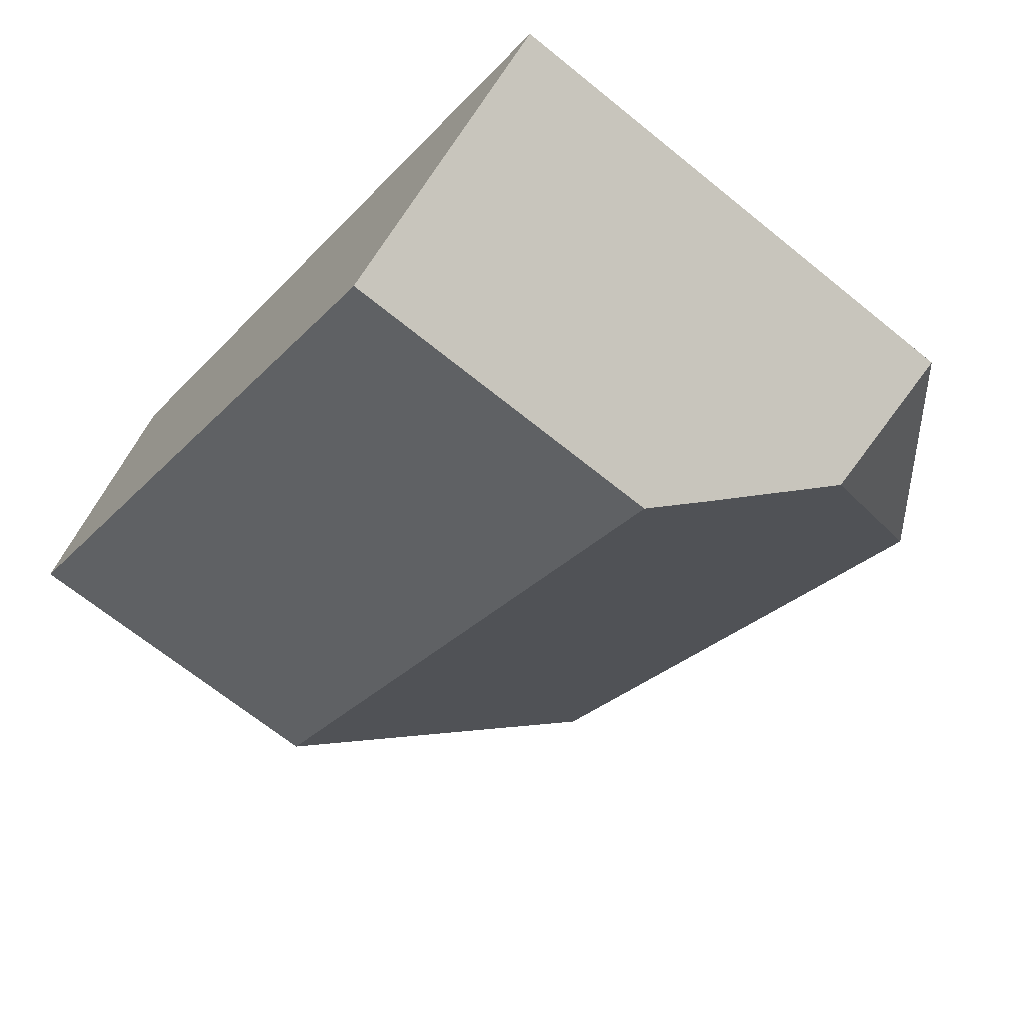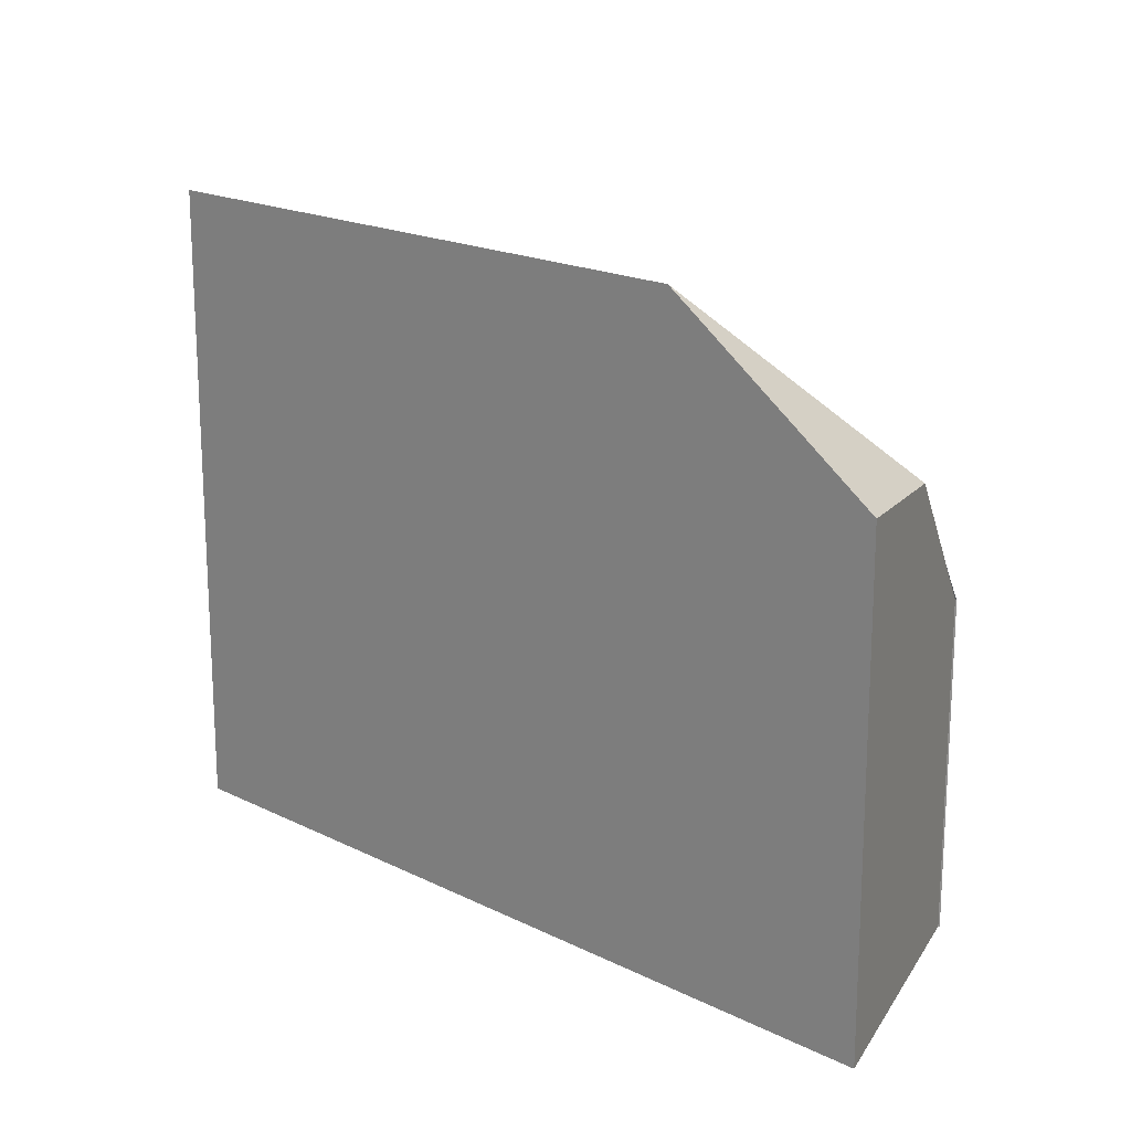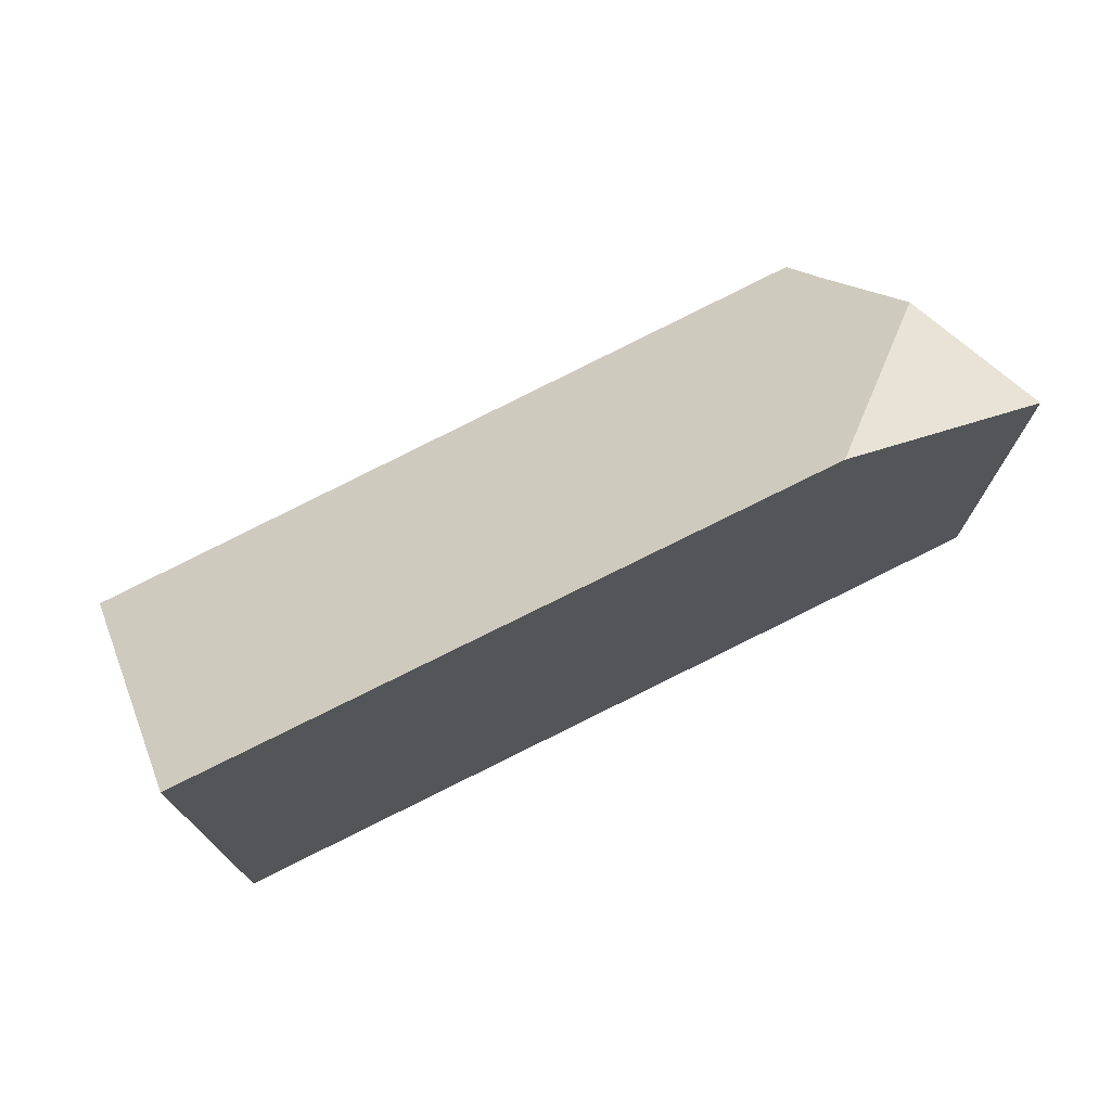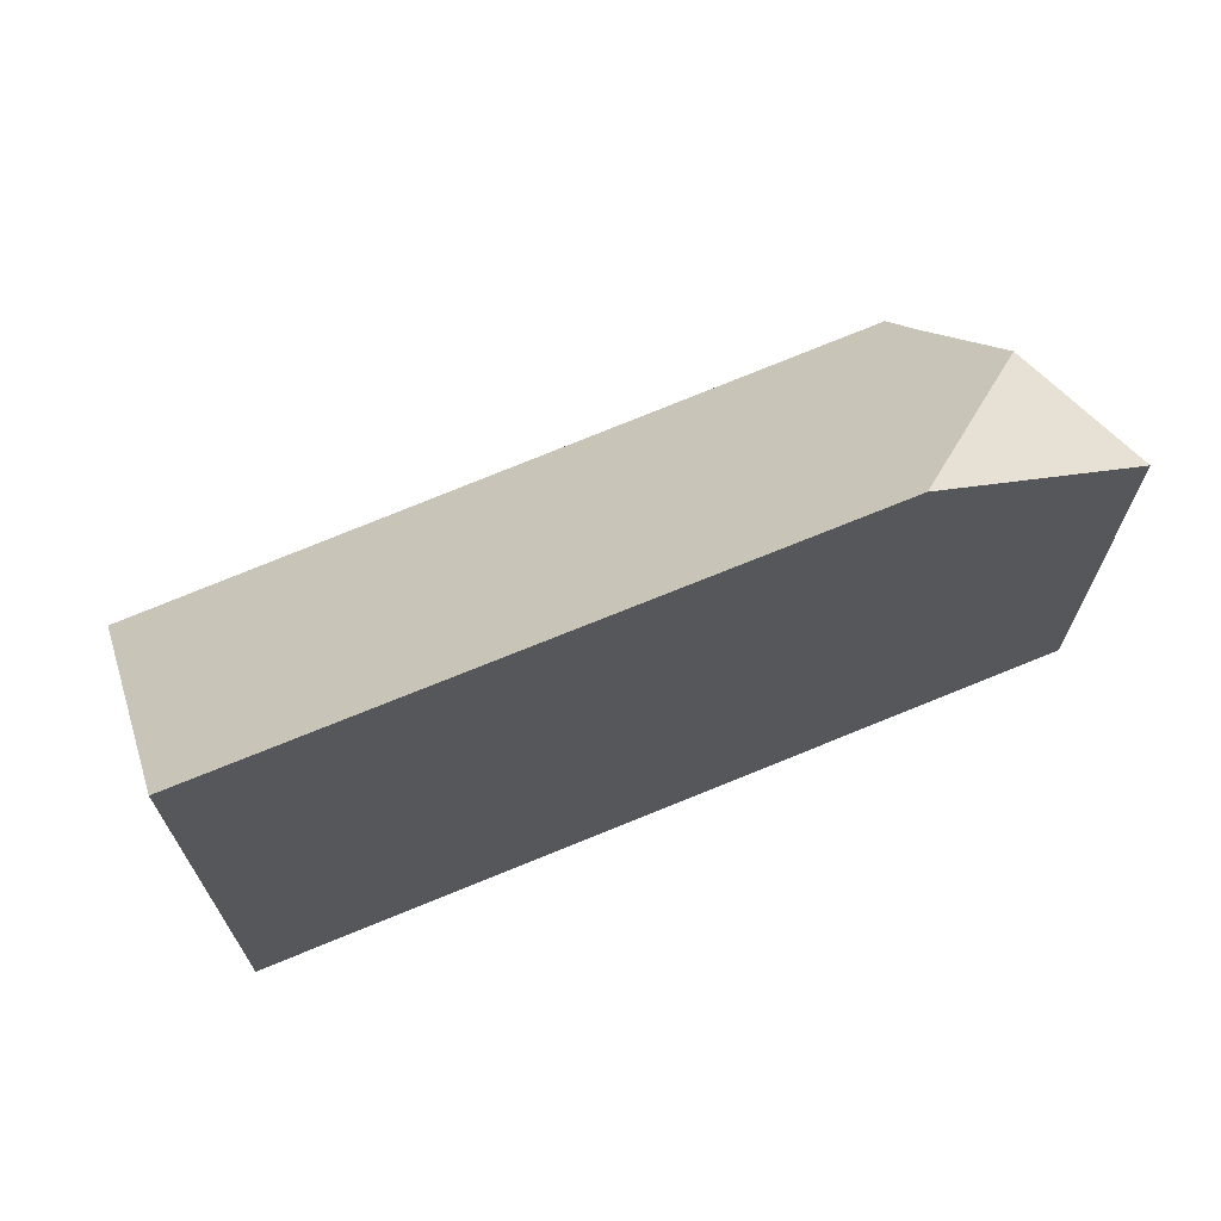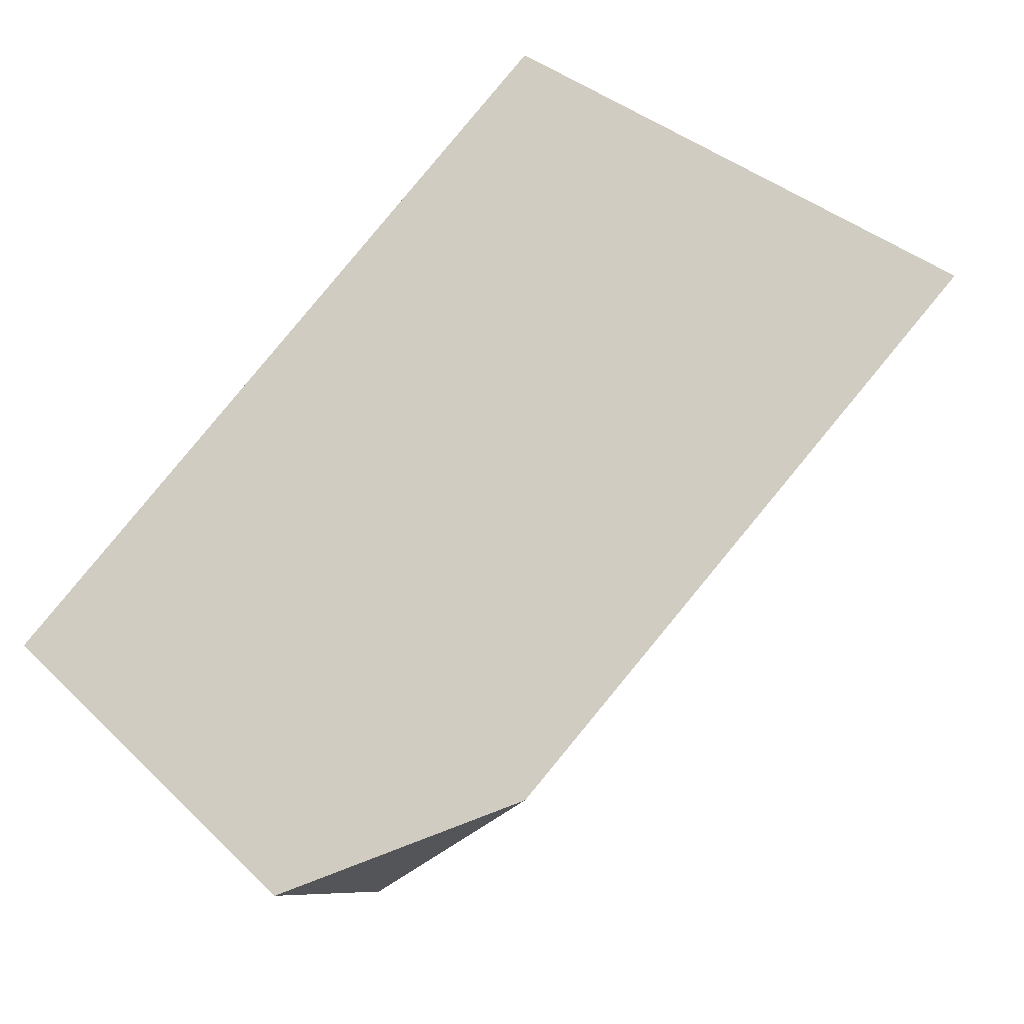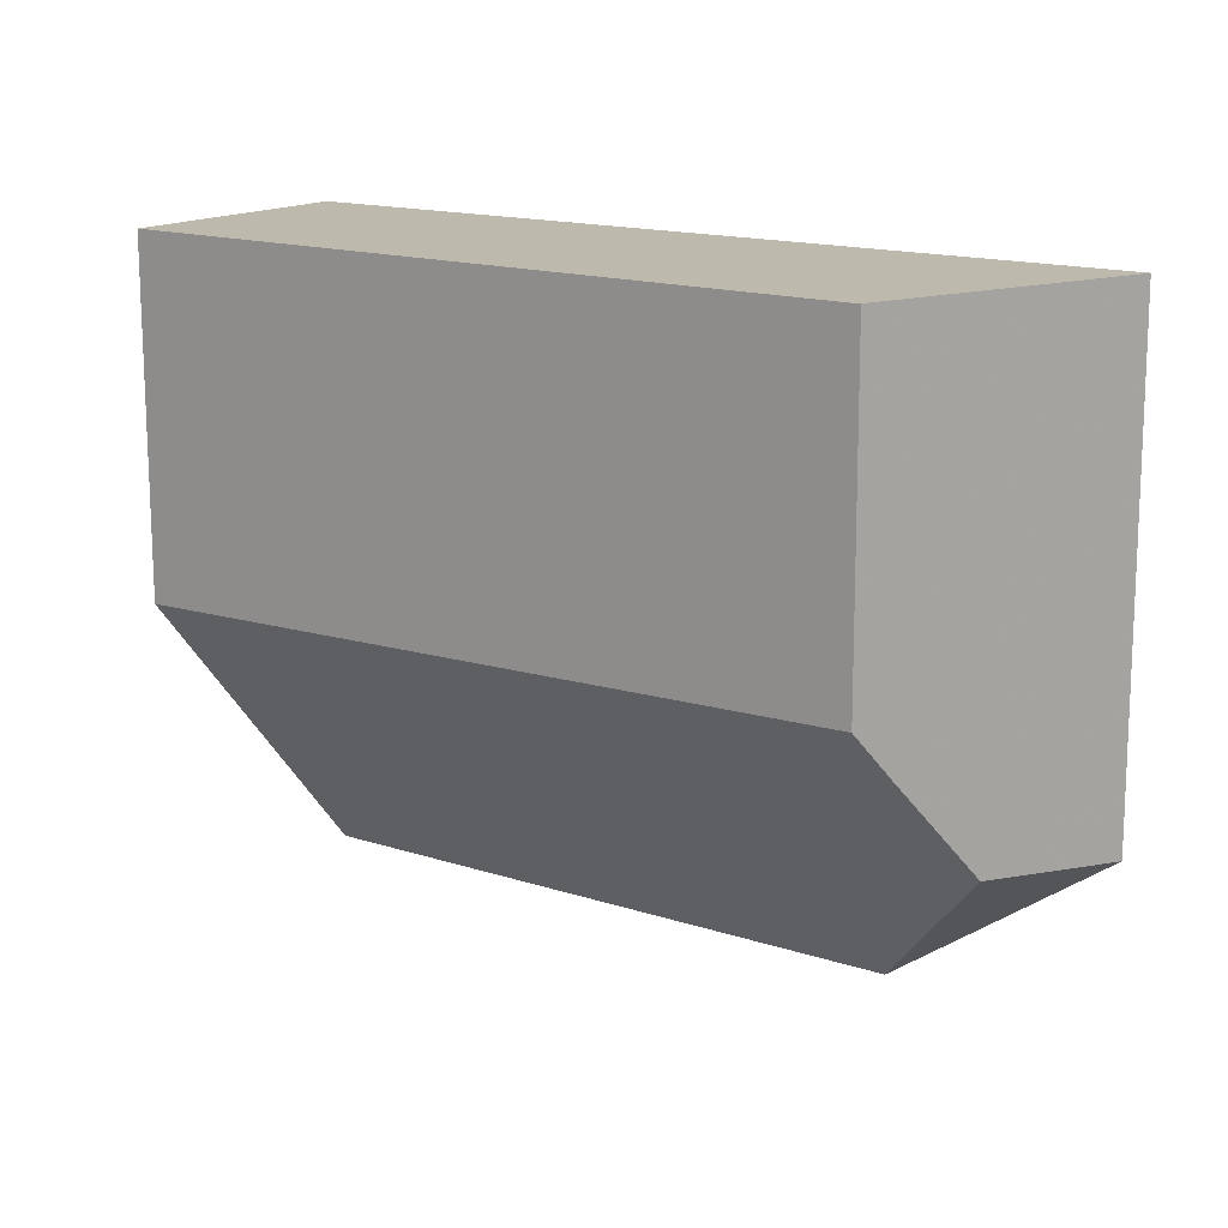
<metadata>
{"format":"obj","ext":"obj","renderer":"f3d","projection":"perspective","resolution":1024,"background":"white","views":[{"elev":-67.8,"azim":-129.1,"up":"+Y"},{"elev":18.6,"azim":-100.7,"up":"+Z"},{"elev":75.9,"azim":-171.0,"up":"+Z"},{"elev":70.9,"azim":-166.9,"up":"+Z"},{"elev":35.0,"azim":-38.5,"up":"+Y"},{"elev":-74.9,"azim":-179.9,"up":"+Y"}]}
</metadata>
<code>
v -57.83 116.4 -1.63
v -57.84 116.3 -1.639
v -49.86 122.3 -1.422
v -51.81 125 2.545
v -61.03 118.4 0.5055
v -59.32 117.3 0.3247
v -58.63 120.1 2.549
v -52.92 124.2 2.546
v -58.93 118.9 1.598
v -58.63 120.1 2.547
v -52.93 124.2 2.544
v -51.81 125 2.543
v -58.53 116.8 -0.7093
v -50.21 122.7 -0.7146
v -57.35 117.7 -0.7101
v -56.91 117 -1.614
v -58.52 119.3 1.663
v -57.81 116.4 -1.639
v -58.52 116.8 -0.7093
v -59.32 117.3 0.3325
v -56.91 117 -1.614
v -57.6 117.5 -0.7099
v -59.05 118.4 1.185
v -58.63 120.1 2.549
v -59.32 117.3 0.3247
v -58.93 118.9 1.598
v -60.03 119.1 1.356
v -58.63 120.1 2.547
v -60.03 119.1 1.356
v -61.02 118.4 0.5054
v -58.76 119.6 2.148
v -58.76 119.6 2.148
v -58.95 119.9 2.274
v -58.95 119.9 2.275
v -61.02 118.4 0.5126
v -59.32 117.3 0.3325
v -61.02 118.4 0.5128
v -60.1 119.1 1.296
v -59.05 118.4 1.185
v -60.1 119.1 1.296
v -51.83 125 2.545
v -51.83 125 2.543
v -50.23 122.7 -0.7146
v -49.88 122.2 -1.422
v -57.01 121.3 2.546
v -57.02 121.3 2.548
v -56.57 121 1.969
v -54.52 119.7 -0.7119
v -53.89 119.3 -1.532
v -59.63 117.5 0.3577
v -59.65 117.5 0.3675
v -60.53 118.8 0.9306
v -60.53 118.8 0.9312
v -57.84 116.3 -1.639
v -57.83 116.4 -1.63
v -57.83 116.4 -5.977
v -57.84 116.3 -5.977
v -57.81 116.4 -1.639
v -57.84 116.3 -1.639
v -57.84 116.3 -5.977
v -57.81 116.4 -5.977
v -50.21 122.7 -0.7146
v -49.86 122.3 -1.422
v -49.86 122.3 -5.977
v -50.21 122.7 -5.977
v -51.83 125 2.545
v -51.81 125 2.545
v -51.81 125 -5.977
v -51.83 125 -5.977
v -61.02 118.4 0.5054
v -61.03 118.4 0.5055
v -61.03 118.4 -5.977
v -61.02 118.4 -5.977
v -58.53 116.8 -0.7093
v -59.32 117.3 0.3247
v -59.32 117.3 -5.977
v -58.53 116.8 -5.977
v -57.02 121.3 2.548
v -52.92 124.2 2.546
v -52.92 124.2 -5.977
v -57.02 121.3 -5.977
v -51.81 125 2.545
v -51.81 125 2.543
v -51.81 125 -5.977
v -51.81 125 -5.977
v -57.83 116.4 -1.63
v -58.53 116.8 -0.7093
v -58.53 116.8 -5.977
v -57.83 116.4 -5.977
v -51.81 125 2.543
v -50.21 122.7 -0.7146
v -50.21 122.7 -5.977
v -51.81 125 -5.977
v -53.89 119.3 -1.532
v -56.91 117 -1.614
v -56.91 117 -5.977
v -53.89 119.3 -5.977
v -56.91 117 -1.614
v -57.81 116.4 -1.639
v -57.81 116.4 -5.977
v -56.91 117 -5.977
v -56.91 117 -1.614
v -56.91 117 -1.614
v -56.91 117 -5.977
v -56.91 117 -5.977
v -58.95 119.9 2.275
v -58.63 120.1 2.549
v -58.63 120.1 -5.977
v -58.95 119.9 -5.977
v -60.1 119.1 1.296
v -60.03 119.1 1.356
v -60.03 119.1 -5.977
v -60.1 119.1 -5.977
v -59.63 117.5 0.3577
v -61.02 118.4 0.5054
v -61.02 118.4 -5.977
v -59.63 117.5 -5.977
v -60.03 119.1 1.356
v -58.95 119.9 2.275
v -58.95 119.9 -5.977
v -60.03 119.1 -5.977
v -61.03 118.4 0.5055
v -61.02 118.4 0.5128
v -61.02 118.4 -5.977
v -61.03 118.4 -5.977
v -60.53 118.8 0.9312
v -60.1 119.1 1.296
v -60.1 119.1 -5.977
v -60.53 118.8 -5.977
v -52.92 124.2 2.546
v -51.83 125 2.545
v -51.83 125 -5.977
v -52.92 124.2 -5.977
v -49.86 122.3 -1.422
v -49.88 122.2 -1.422
v -49.88 122.2 -5.977
v -49.86 122.3 -5.977
v -58.63 120.1 2.549
v -57.02 121.3 2.548
v -57.02 121.3 -5.977
v -58.63 120.1 -5.977
v -49.88 122.2 -1.422
v -53.89 119.3 -1.532
v -53.89 119.3 -5.977
v -49.88 122.2 -5.977
v -59.32 117.3 0.3247
v -59.63 117.5 0.3577
v -59.63 117.5 -5.977
v -59.32 117.3 -5.977
v -61.02 118.4 0.5128
v -60.53 118.8 0.9312
v -60.53 118.8 -5.977
v -61.02 118.4 -5.977
v -61.03 118.4 -5.977
v -51.81 125 -5.977
v -49.86 122.3 -5.977
v -57.84 116.3 -5.977
v -57.83 116.4 -5.977
f 42 12 4 41
f 46 7 10 45
f 45 10 31 17 47
f 43 14 12 42
f 44 3 14 43
f 19 13 1 2 18
f 20 6 13 19
f 22 19 18 21
f 23 20 19 22
f 21 16 15 22
f 22 15 17 9 23
f 33 29 26 32
f 39 26 29 38
f 34 27 29 33
f 38 29 27 40
f 31 9 17
f 32 28 33
f 33 28 24 34
f 51 35 30 50
f 37 5 30 35
f 52 35 51
f 53 37 35 52
f 41 8 11 42
f 47 17 15 48
f 48 15 16 49
f 45 11 8 46
f 47 11 45
f 48 43 42 11 47
f 49 44 43 48
f 50 25 36 51
f 51 36 39 38 52
f 52 38 40 53
f 55 56 57 54
f 59 60 61 58
f 63 64 65 62
f 67 68 69 66
f 71 72 73 70
f 75 76 77 74
f 79 80 81 78
f 83 84 85 82
f 87 88 89 86
f 91 92 93 90
f 95 96 97 94
f 99 100 101 98
f 103 104 105 102
f 107 108 109 106
f 111 112 113 110
f 115 116 117 114
f 119 120 121 118
f 123 124 125 122
f 127 128 129 126
f 131 132 133 130
f 135 136 137 134
f 139 140 141 138
f 143 144 145 142
f 147 148 149 146
f 151 152 153 150
f 155 156 157 158 154

</code>
